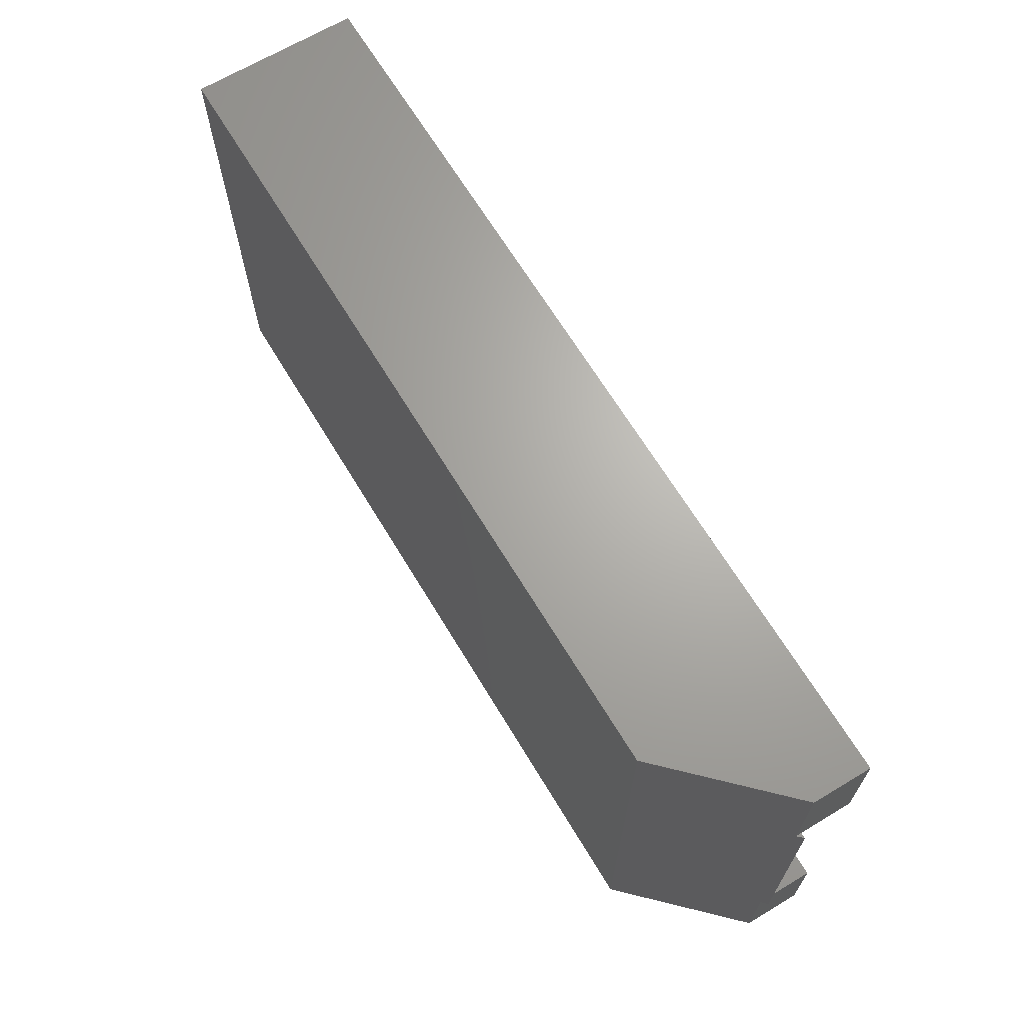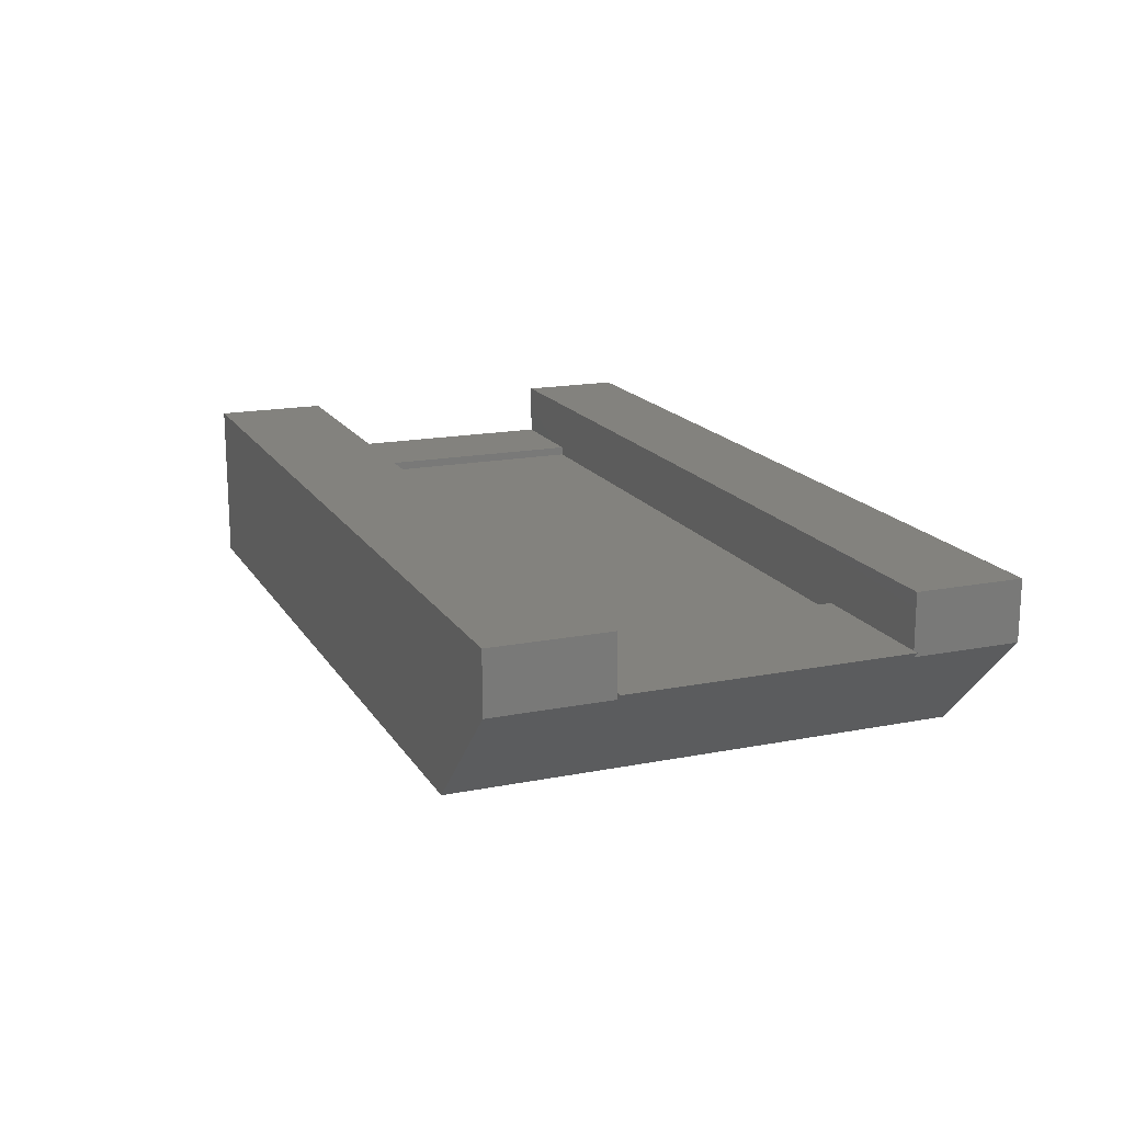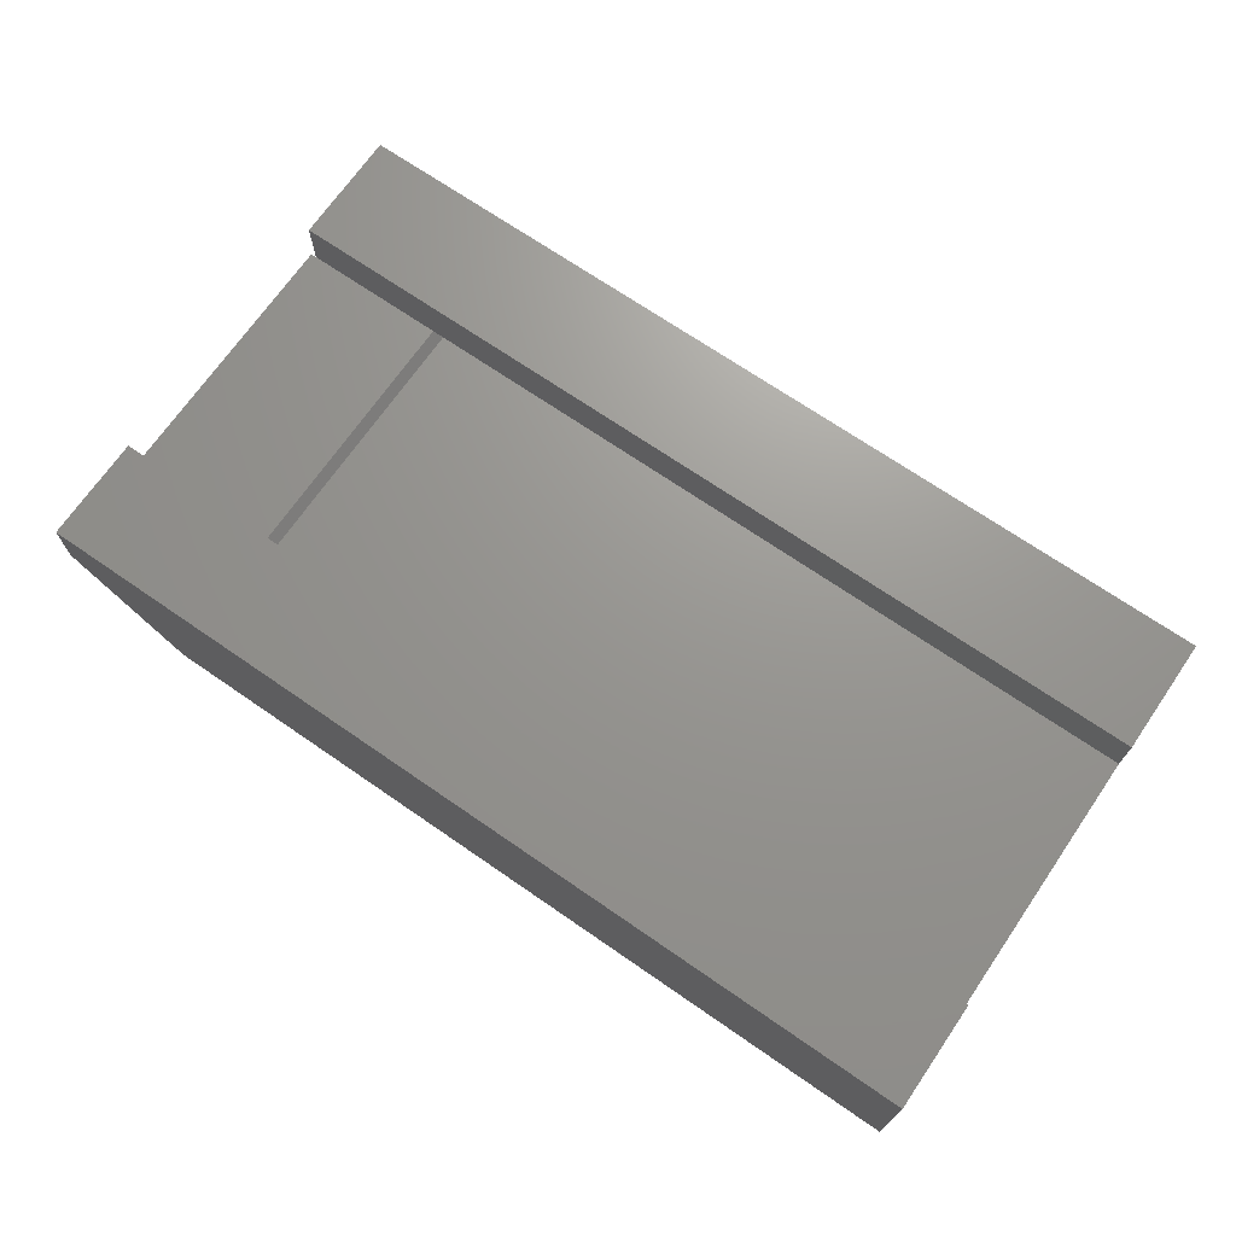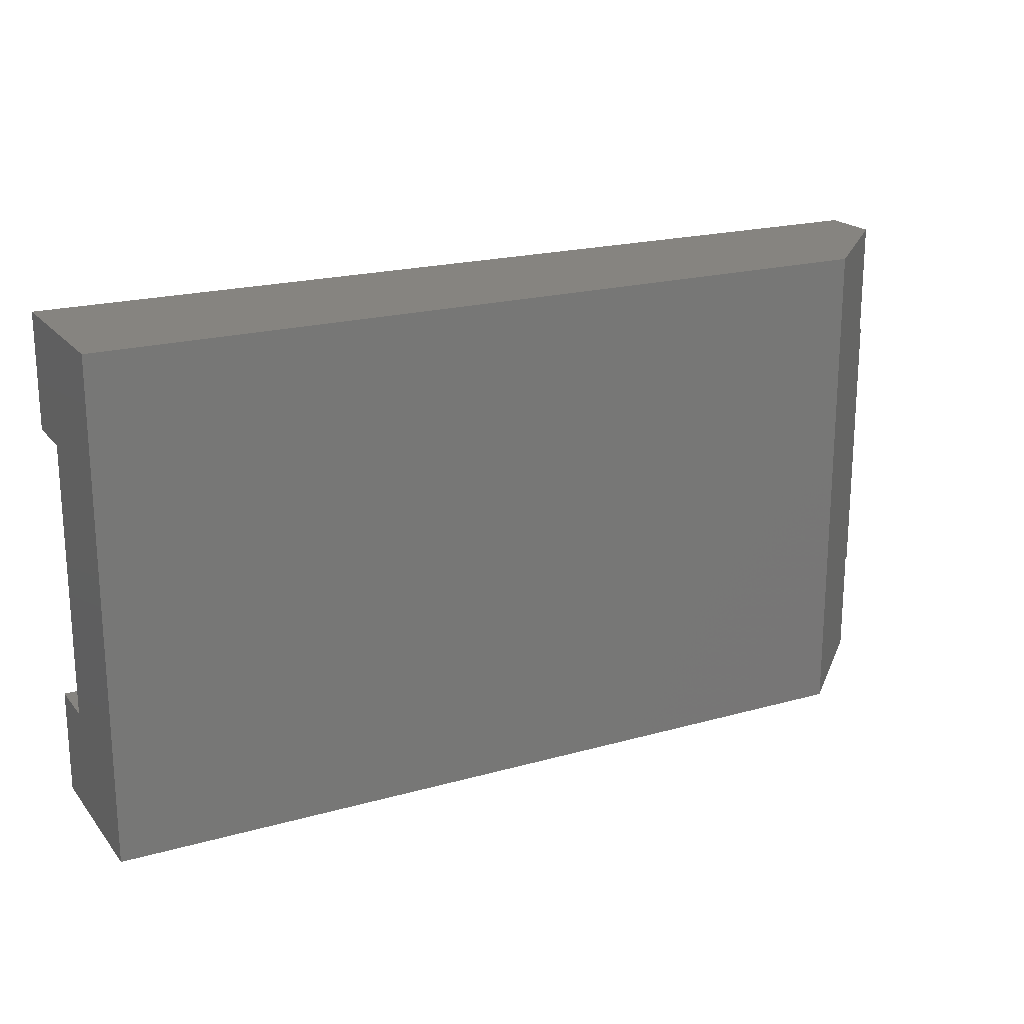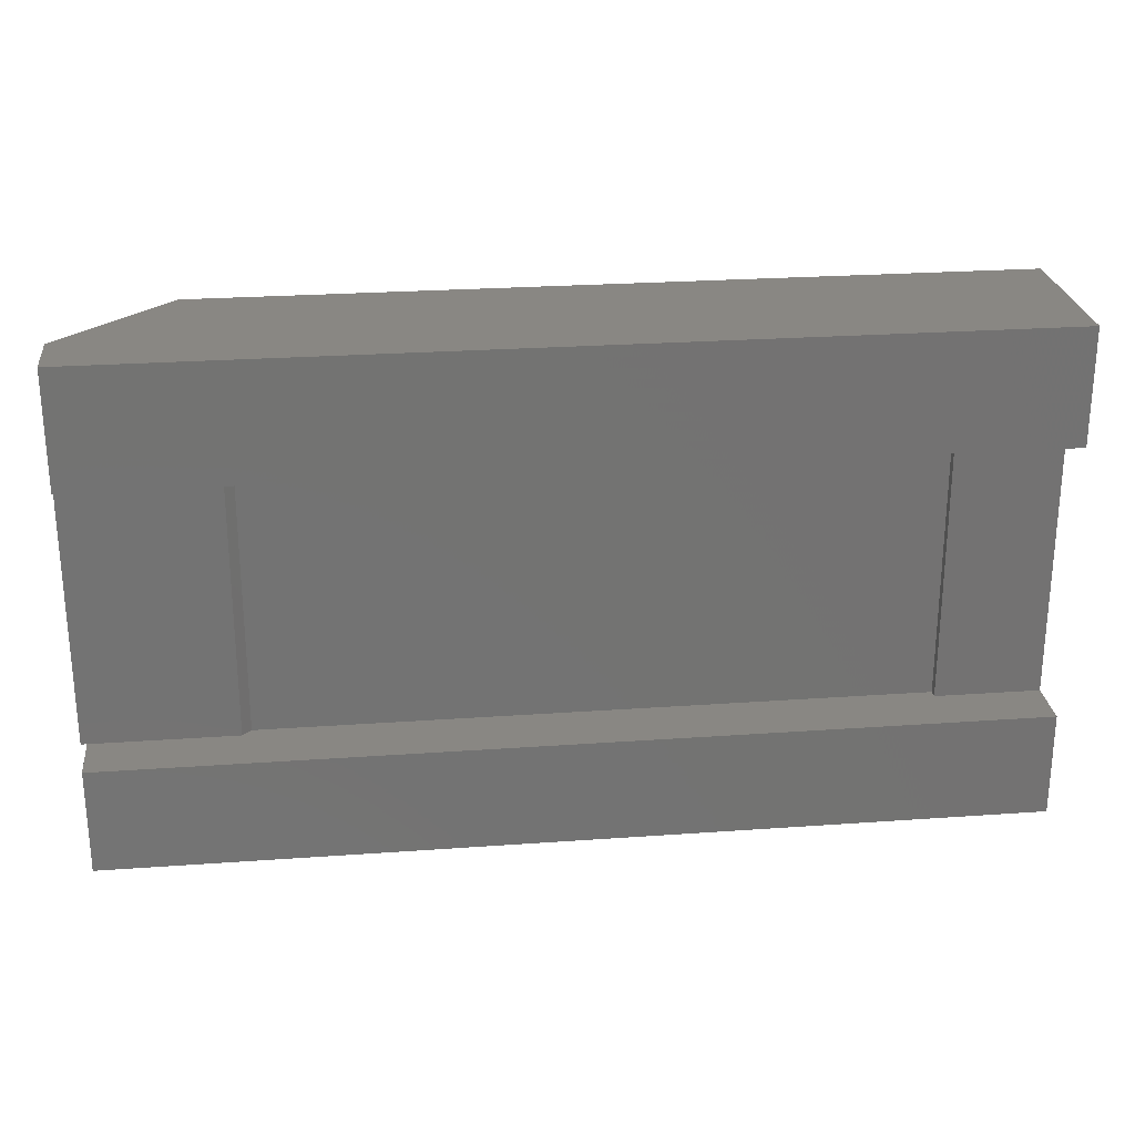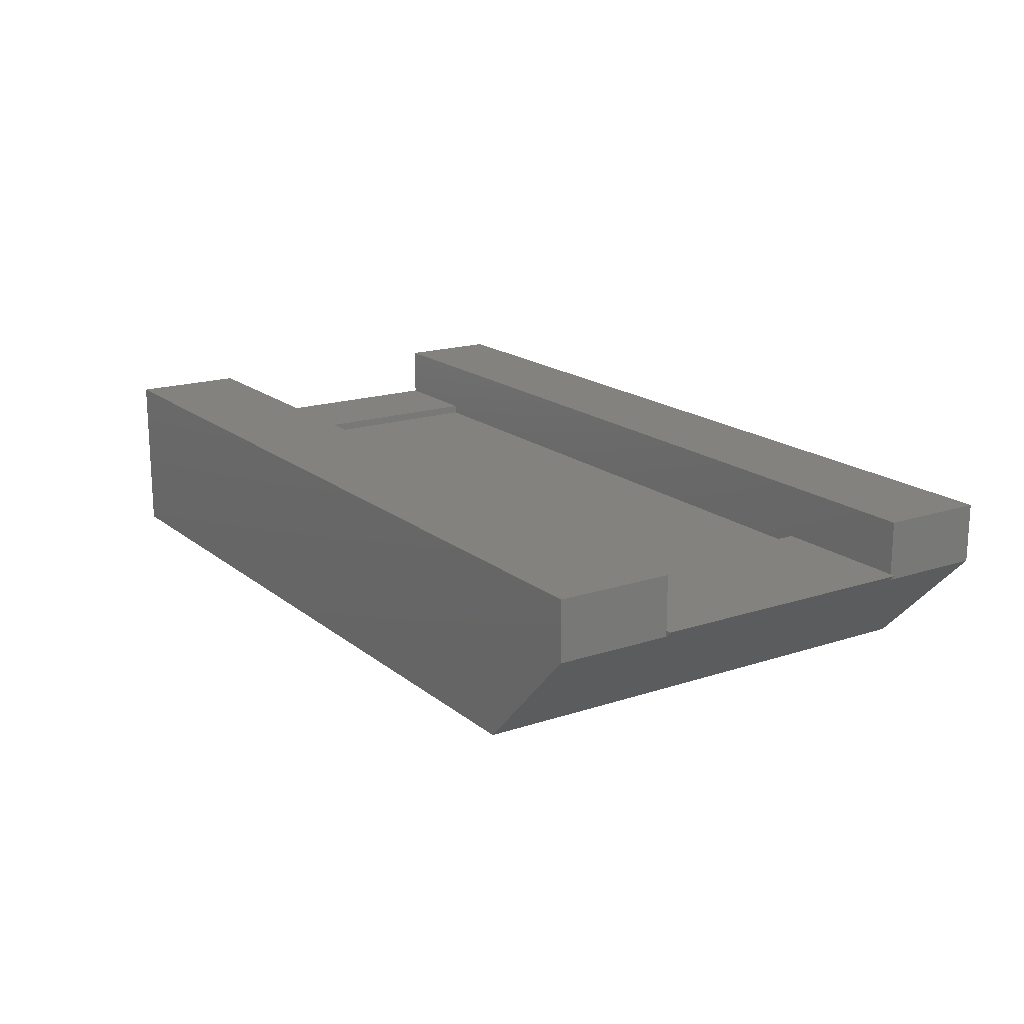
<metadata>
{"format":"stl","ext":"stl","renderer":"f3d","projection":"perspective","resolution":1024,"background":"white","views":[{"elev":66.6,"azim":-121.1,"up":"+Y"},{"elev":16.7,"azim":-111.8,"up":"+Z"},{"elev":70.3,"azim":34.6,"up":"+Z"},{"elev":20.0,"azim":152.6,"up":"+Y"},{"elev":25.3,"azim":-6.6,"up":"+Y"},{"elev":17.4,"azim":-123.3,"up":"+Z"}]}
</metadata>
<code>
# stl→obj: 32 verts, 60 faces
v -0.03125 0.0625 0.1172
v 0.0962 0.0625 0.07031
v -0.03125 0.0625 0.07031
v 0.7812 0.0625 0.1172
v 0.104 0.0625 0.0625
v 0.6875 0.0625 0.07031
v 0.6875 0.0625 0.0625
v 0.7812 0.0625 0.07031
v 0.104 0.3164 0.0625
v 0.6875 0.3164 0.0625
v 0.0962 0.3079 0.07031
v 0.0962 0.3164 0.07031
v 0.6875 0.3079 0.07031
v 0.6875 0.3164 0.07031
v 0.7812 0.3079 0.07031
v -0.03125 0.3079 0.07031
v -0.03638 0.0625 0.07031
v -0.03638 0.3079 0.07031
v 0.7812 0.3079 0.1172
v -0.03125 0.3079 0.1172
v -0.03125 0.3079 0.06518
v -0.03125 0.4102 0.1172
v -0.03125 0.4102 0.06518
v -0.03125 0.0625 0.06518
v 0.06518 -0.03125 -0.03125
v -0.03125 -0.03125 0.06518
v 0.06518 0.4102 -0.03125
v 0.7812 0.4102 0.1172
v 0.7812 0.4102 -0.03125
v 0.7812 -0.03125 -0.03125
v 0.7812 -0.03125 0.1172
v -0.03125 -0.03125 0.1172
f 1 2 3
f 1 4 2
f 5 6 7
f 4 8 6
f 4 6 5
f 4 5 2
f 9 5 10
f 10 5 7
f 11 12 13
f 13 12 14
f 6 8 13
f 13 8 15
f 16 17 11
f 16 18 17
f 3 11 17
f 3 2 11
f 19 13 15
f 13 19 11
f 11 19 20
f 11 20 16
f 12 11 9
f 9 11 2
f 9 2 5
f 14 10 13
f 10 6 13
f 7 6 10
f 21 18 16
f 22 23 21
f 22 21 16
f 22 16 20
f 24 18 21
f 24 17 18
f 25 26 24
f 25 24 21
f 25 21 23
f 25 23 27
f 17 24 3
f 22 20 28
f 28 20 19
f 28 29 22
f 22 29 27
f 22 27 23
f 27 29 25
f 25 29 30
f 30 31 25
f 25 31 32
f 25 32 26
f 32 1 26
f 26 1 3
f 26 3 24
f 28 19 29
f 29 19 15
f 29 15 30
f 30 15 8
f 30 8 31
f 31 8 4
f 1 32 4
f 4 32 31
f 14 12 10
f 10 12 9

</code>
